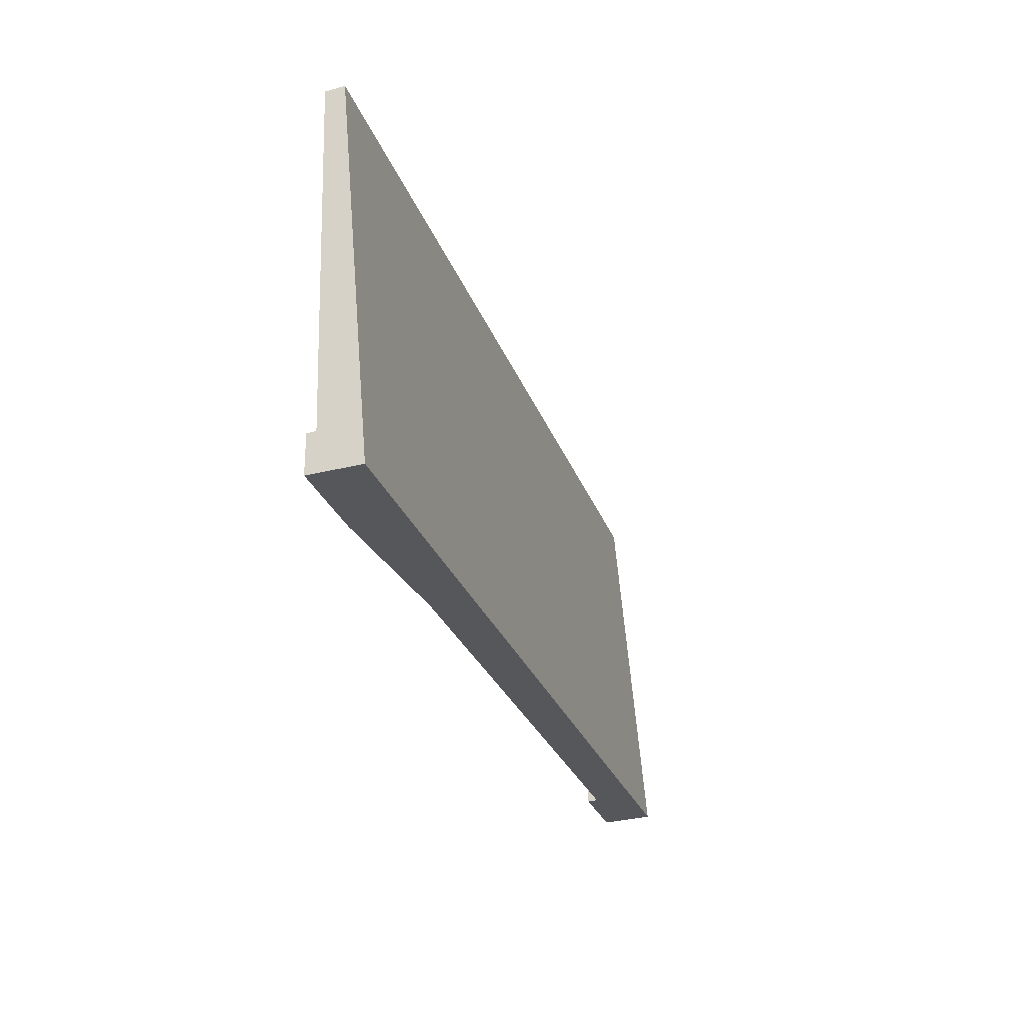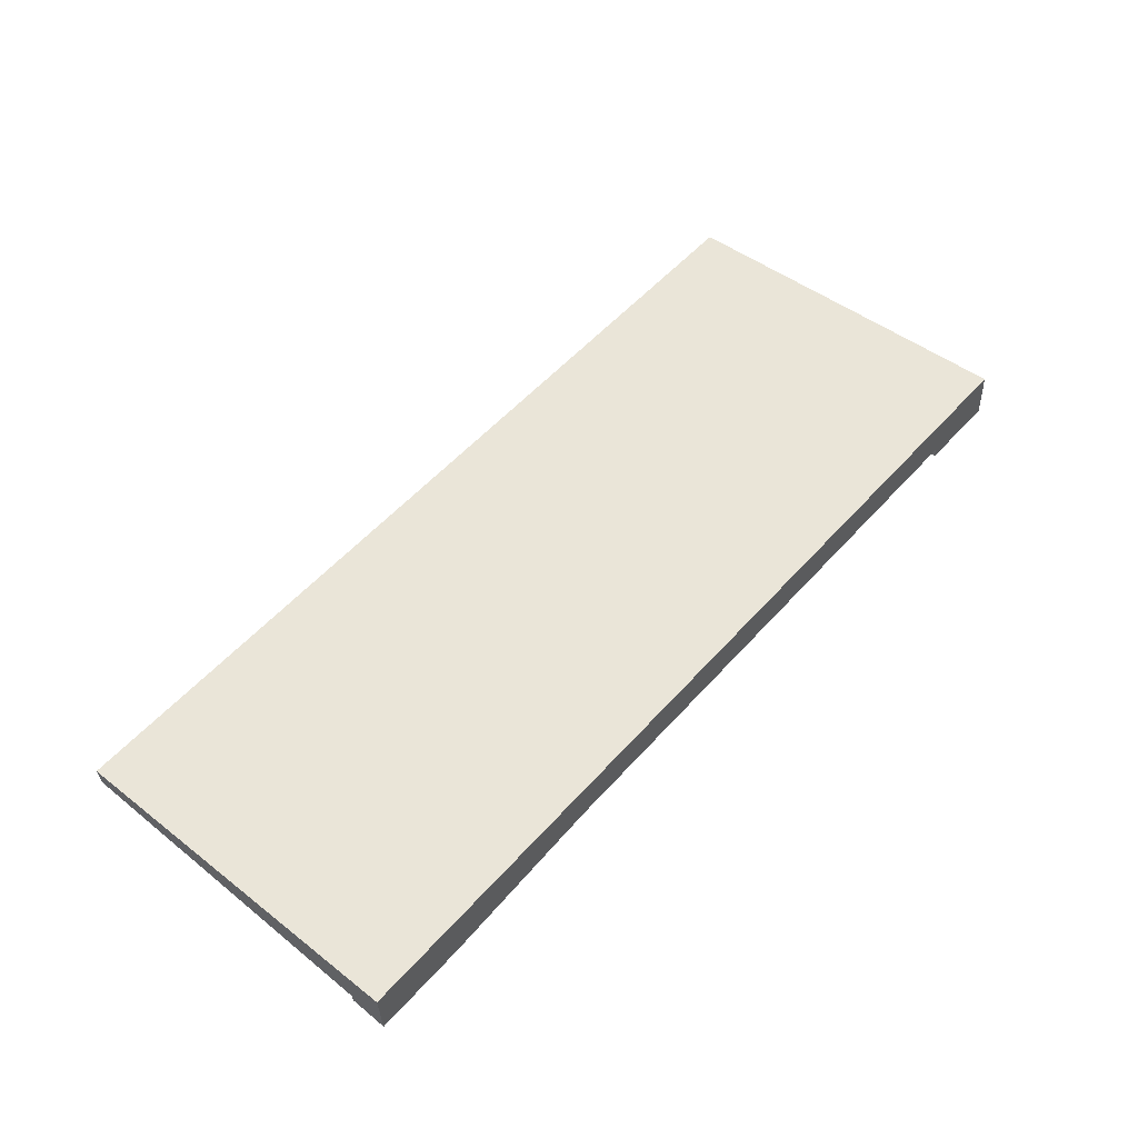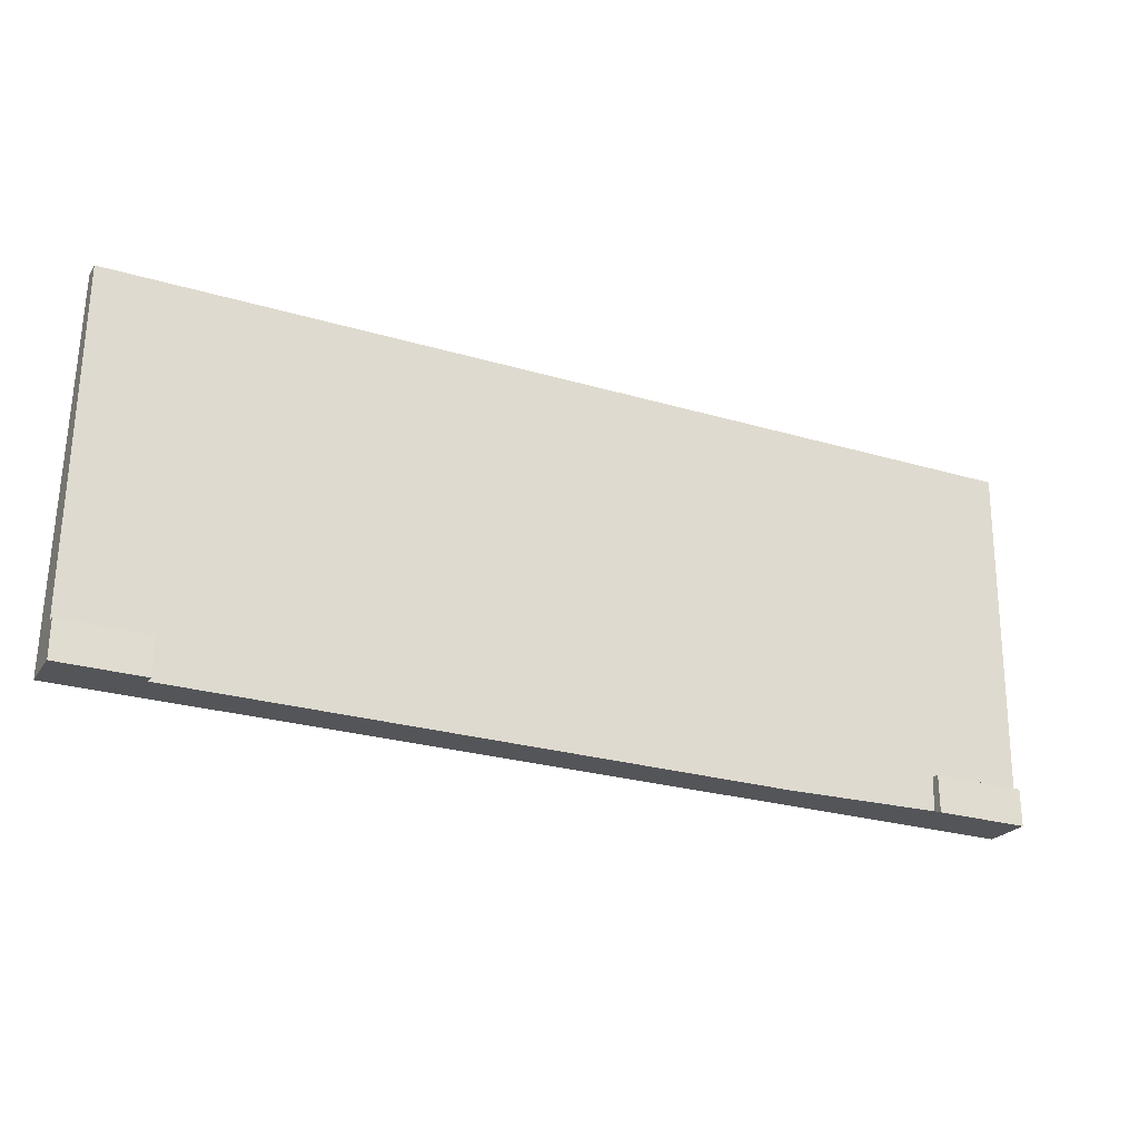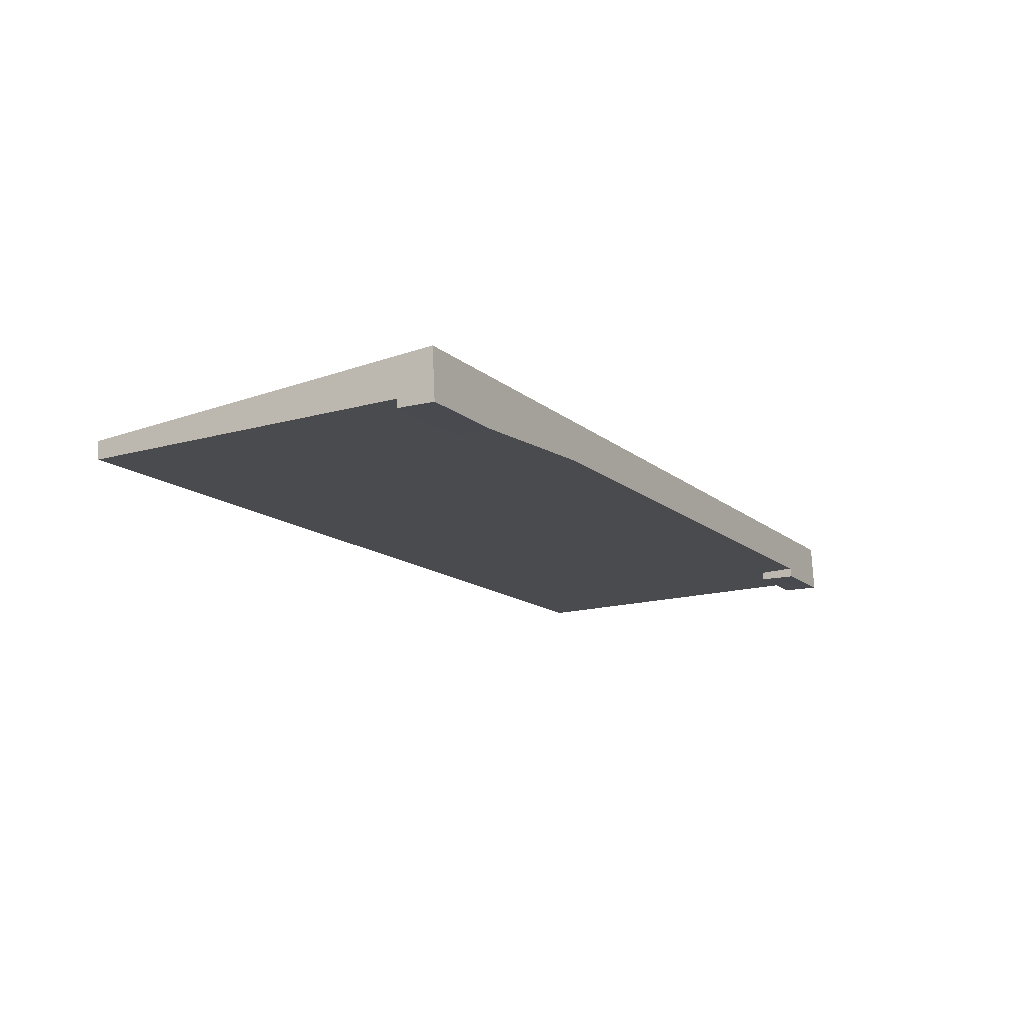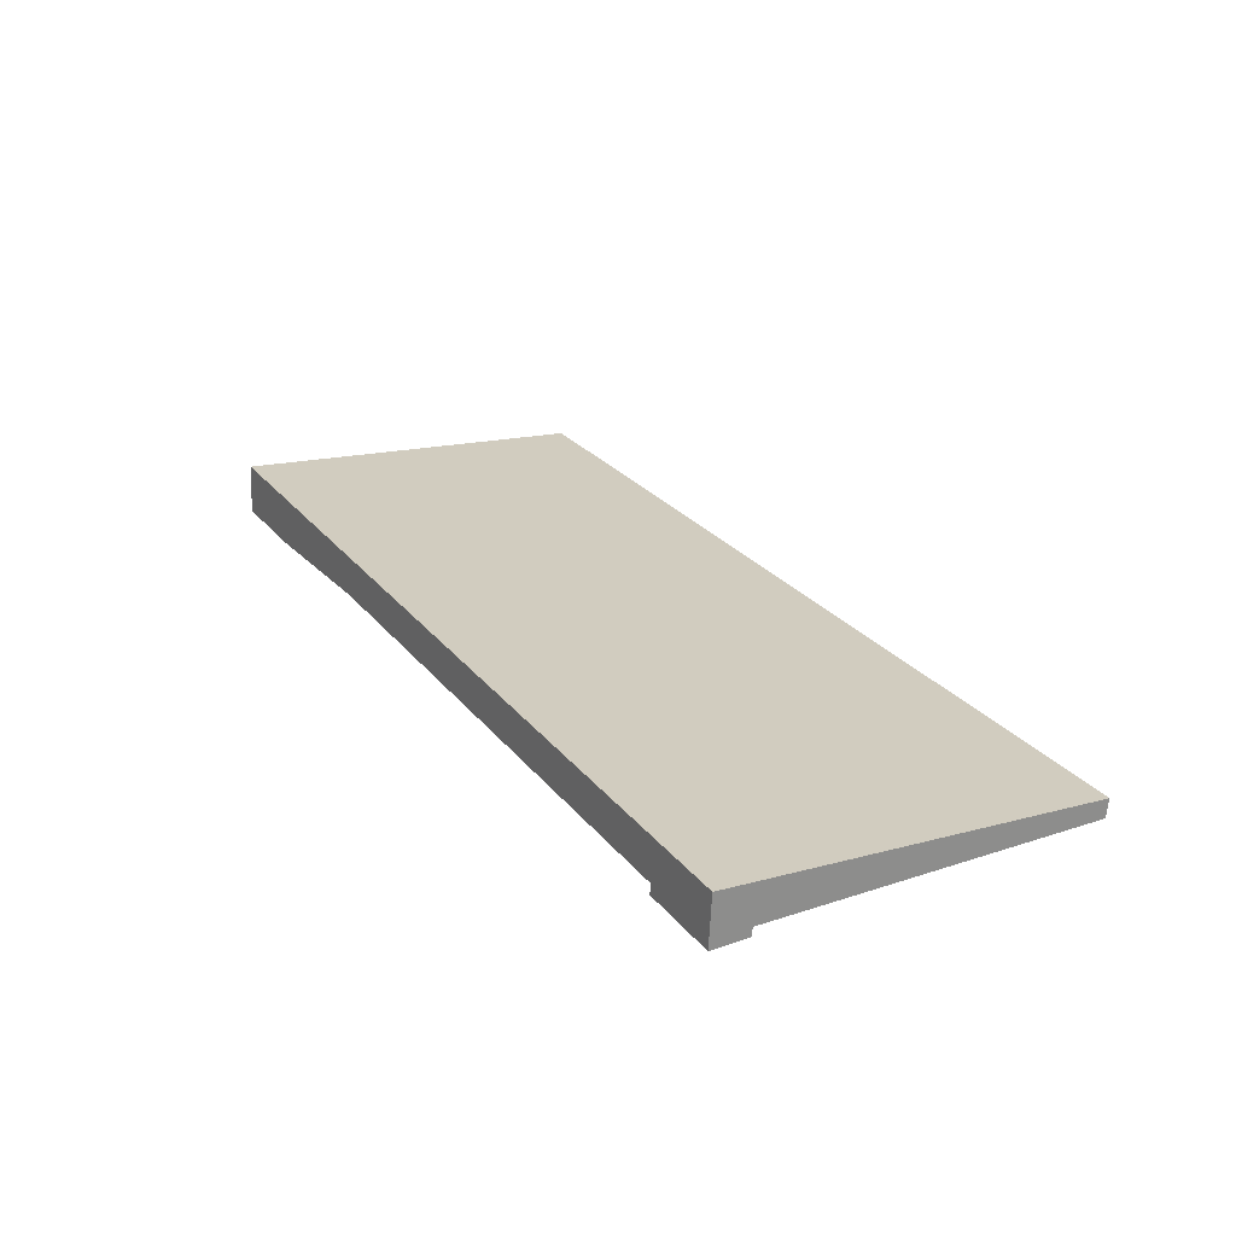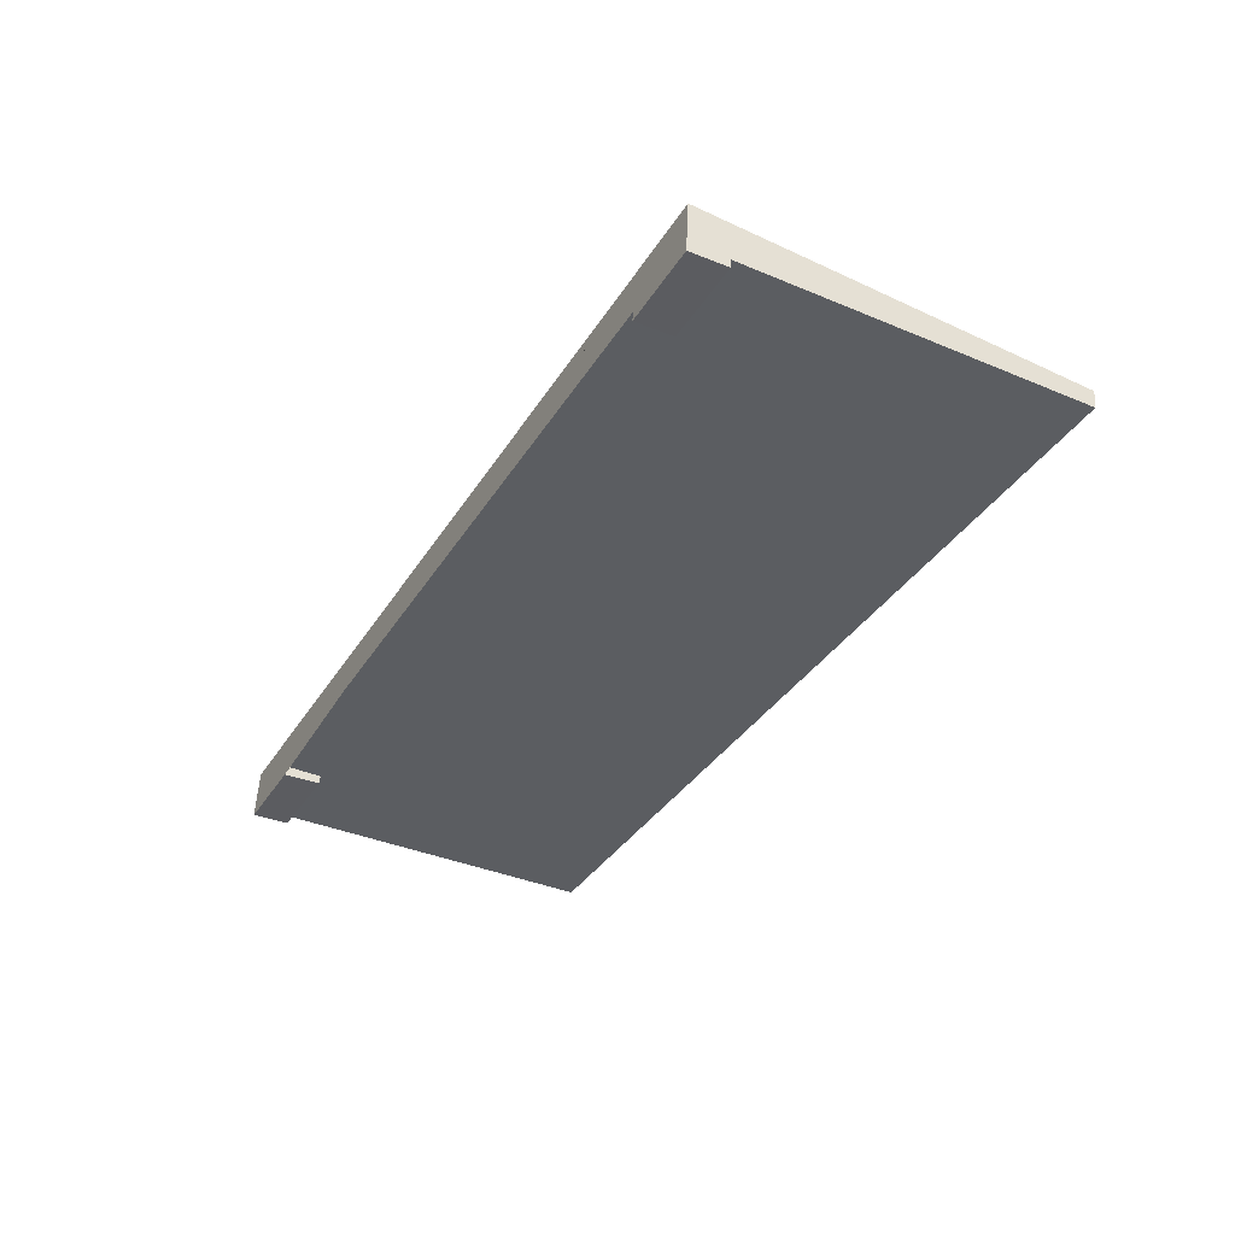
<metadata>
{"format":"obj","ext":"obj","renderer":"f3d","projection":"perspective","resolution":1024,"background":"white","views":[{"elev":-26.6,"azim":107.1,"up":"+Z"},{"elev":54.8,"azim":130.9,"up":"+Y"},{"elev":-26.3,"azim":-24.9,"up":"+Z"},{"elev":-13.6,"azim":119.4,"up":"+Y"},{"elev":26.0,"azim":-119.4,"up":"+Y"},{"elev":-35.2,"azim":-117.7,"up":"+Y"}]}
</metadata>
<code>
g pCube1
v 0.6887 0.01606 -0.2774
v -0.7059 0.01606 -0.2774
v 0.6887 0.000421 -0.2788
v 0.6887 0.000458 -0.3478
v 0.8609 0.000458 -0.3478
v 0.8609 0.000421 -0.2788
v -0.8609 0.000458 -0.3478
v -0.7059 0.000458 -0.3478
v -0.7059 0.000421 -0.2788
v -0.8609 0.000421 -0.2788
v -0.8609 5.6e-05 0.3431
v 0.8609 5.6e-05 0.3431
v -0.8609 0.0339 0.3464
v 0.8609 0.0339 0.3464
v -0.8609 0.09333 -0.3431
v -0.7059 0.01913 -0.3464
v -0.8609 0.01606 -0.2774
v 0.8609 0.01606 -0.2774
v 0.8609 0.09333 -0.3431
v 0.6887 0.01913 -0.3464
v 0.8359 0.09118 -0.3182
v 0.8359 0.03605 0.3215
v -0.8359 0.09118 -0.3182
v -0.8359 0.03605 0.3215
f 3 4 5 6
f 7 8 9 10
f 1 20 4 3
f 2 17 10 9
f 16 2 9 8
f 18 1 3 6
f 12 14 13 11
f 22 21 23 24
f 14 19 21 22
f 19 15 23 21
f 15 13 24 23
f 13 14 22 24
f 15 19 5 4 20 16 8 7
f 19 14 12 18 6 5
f 17 11 13 15 7 10
f 2 16 20 1 18 12 11 17

</code>
